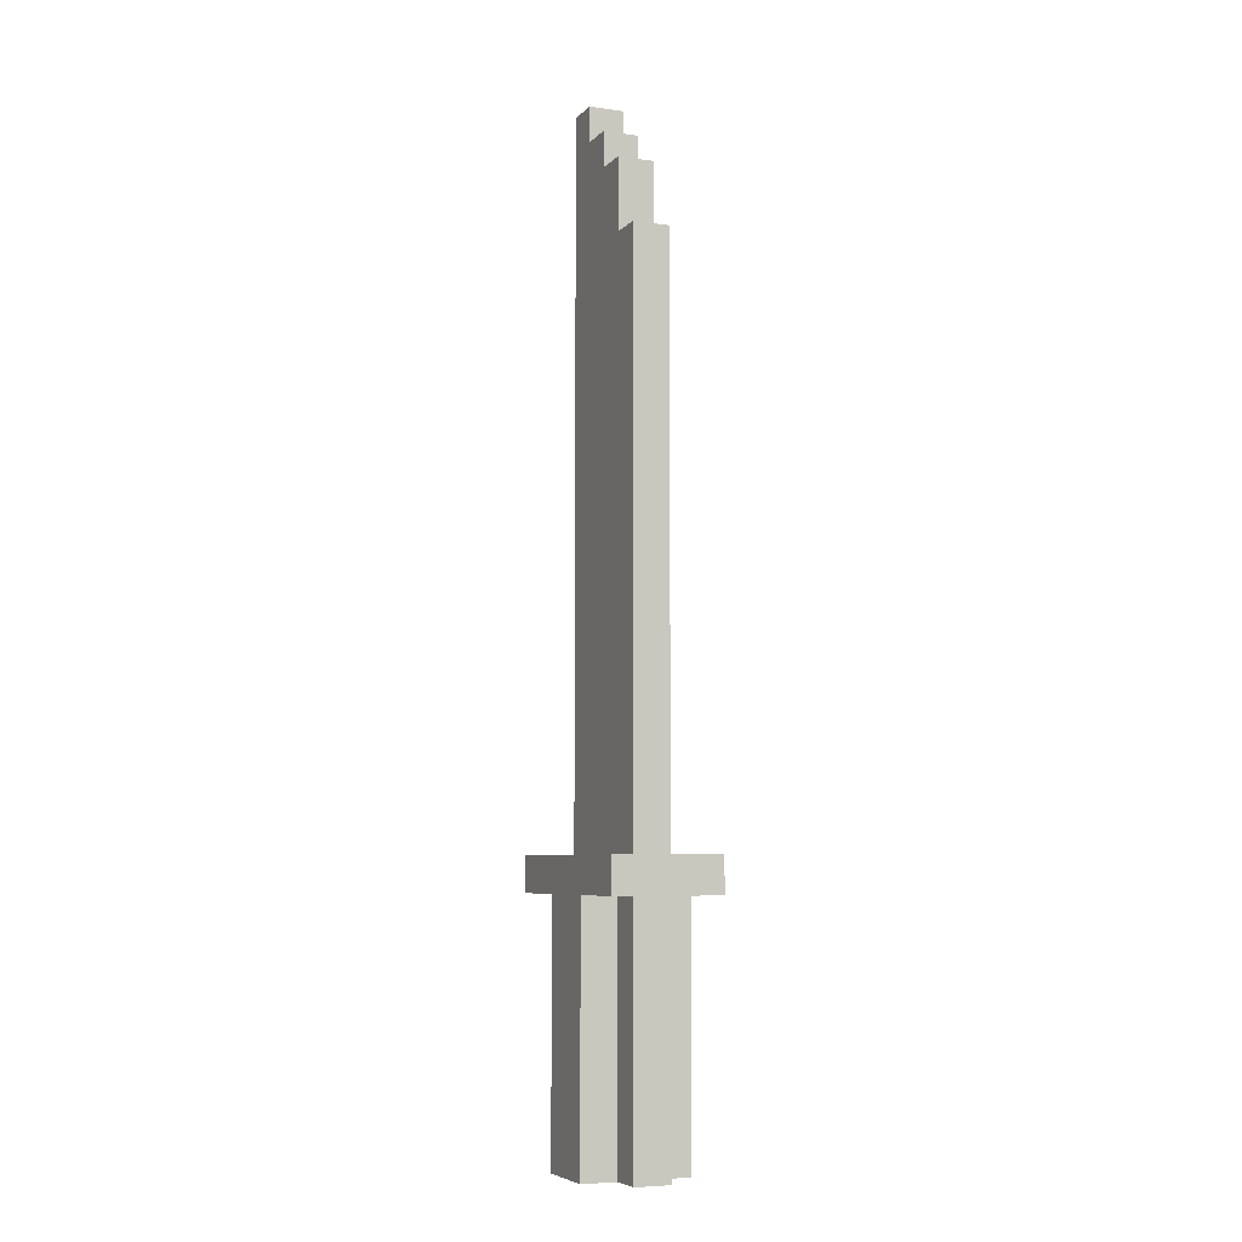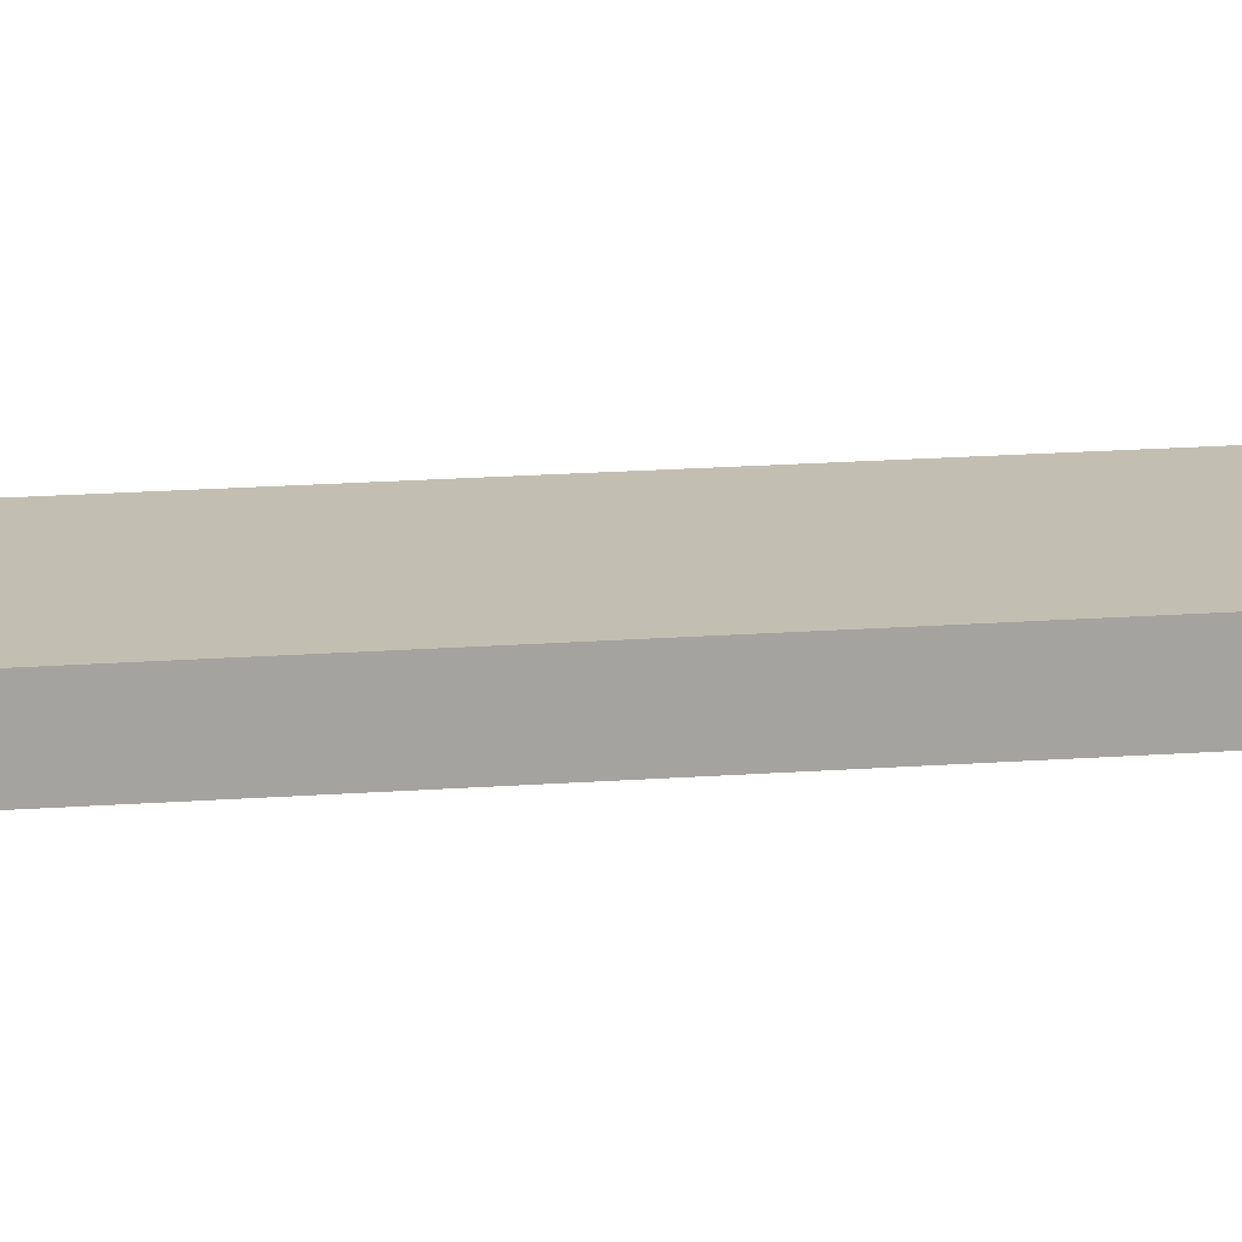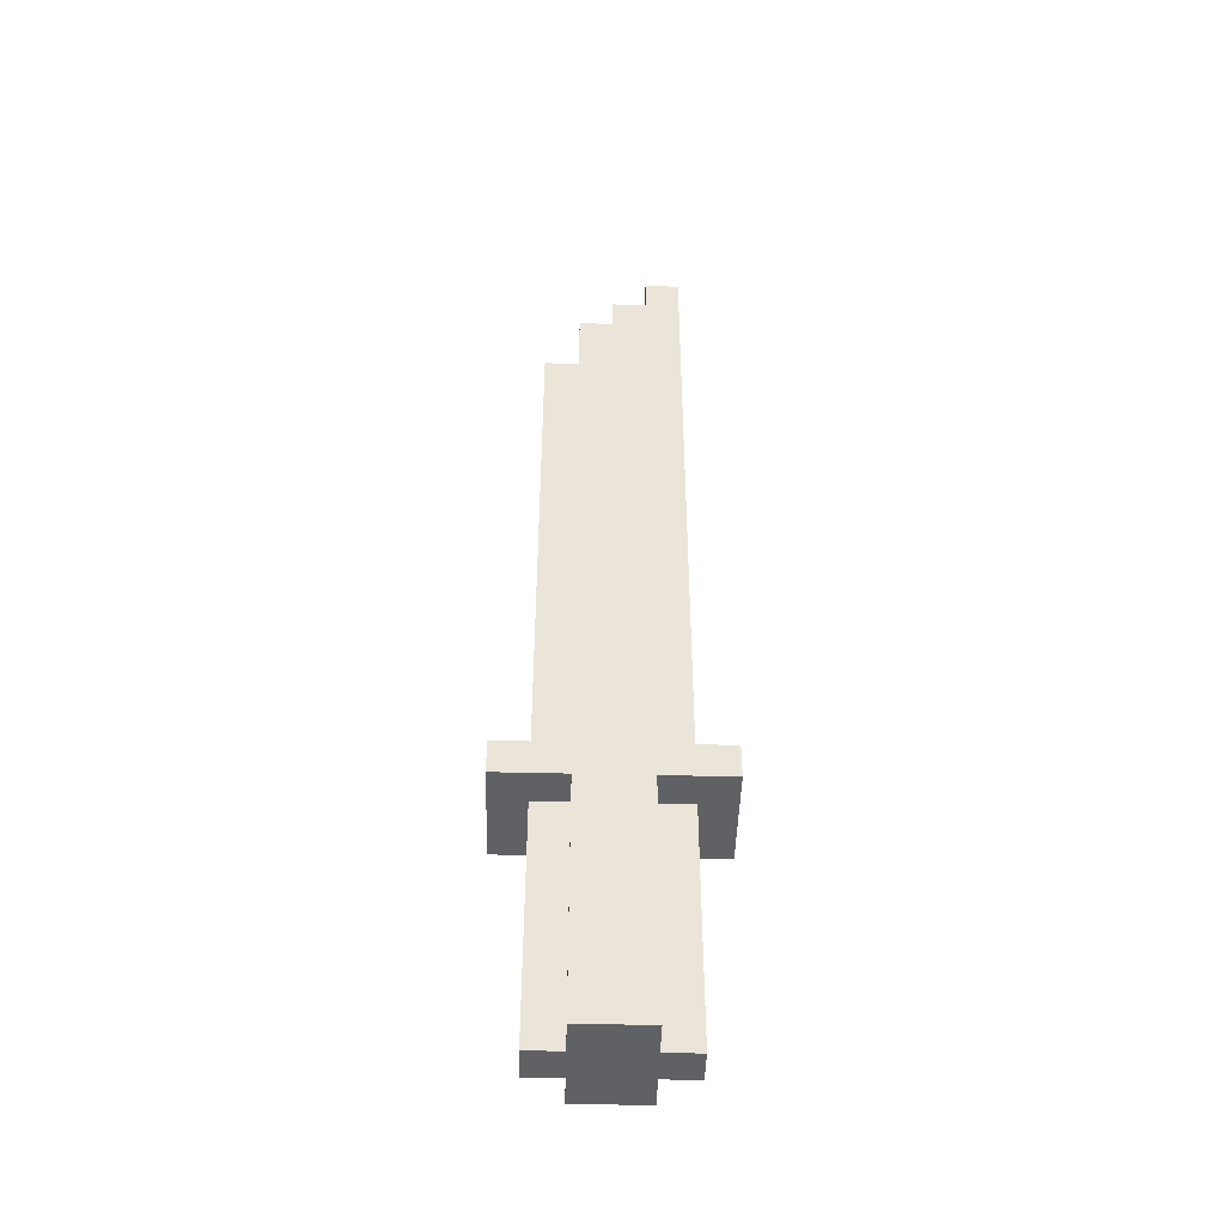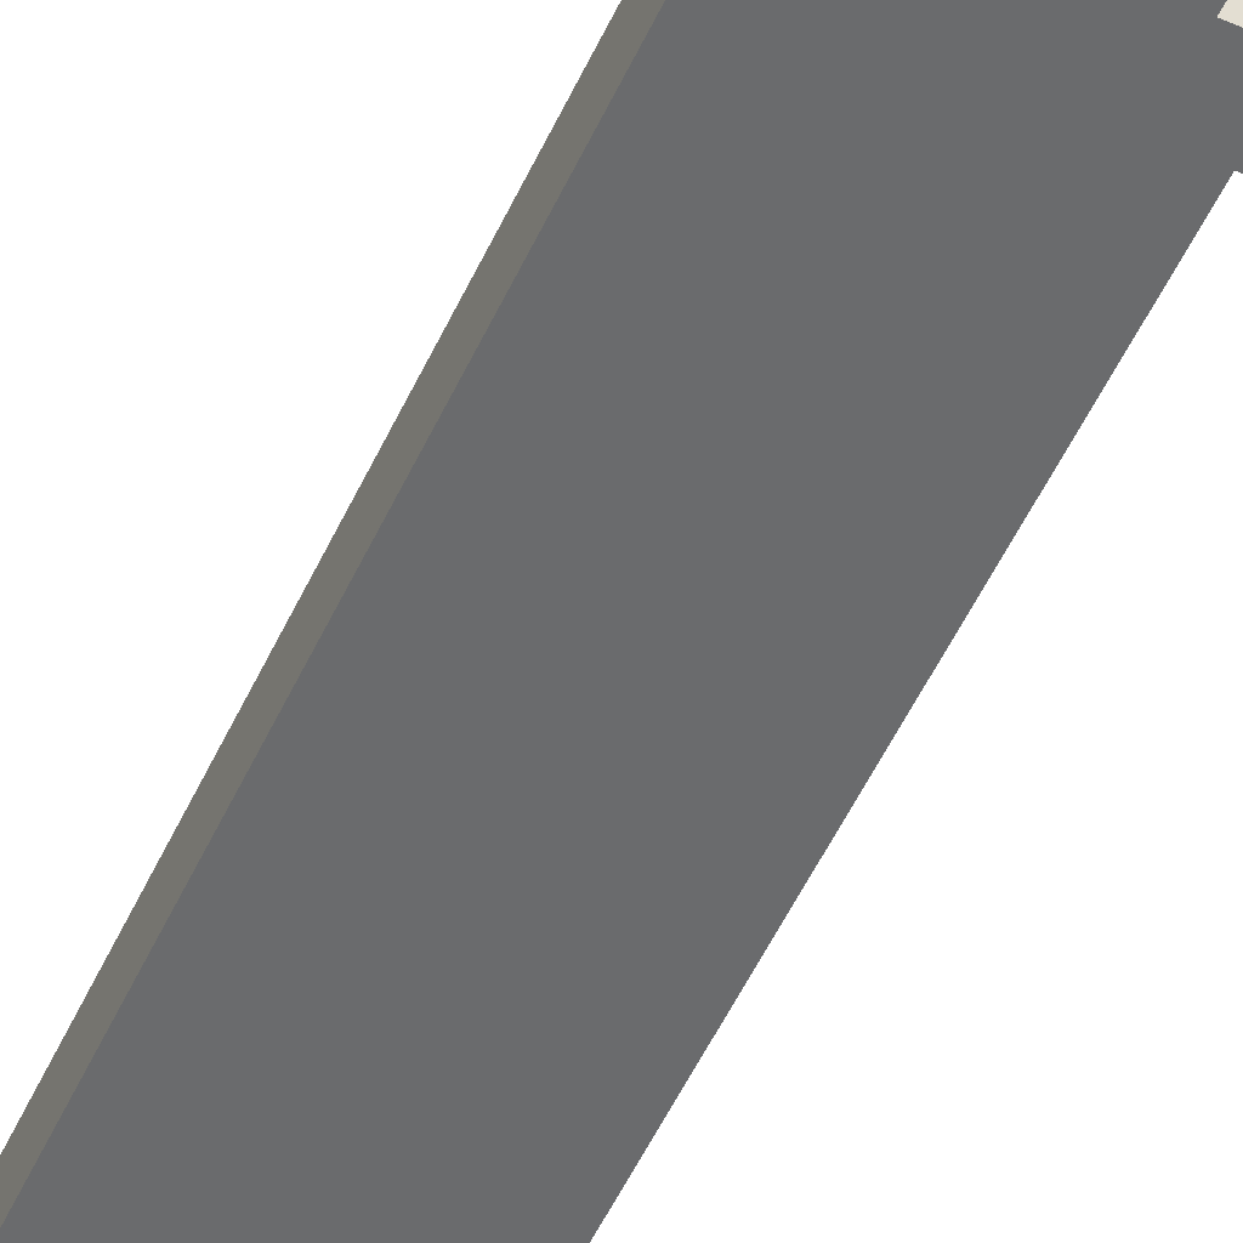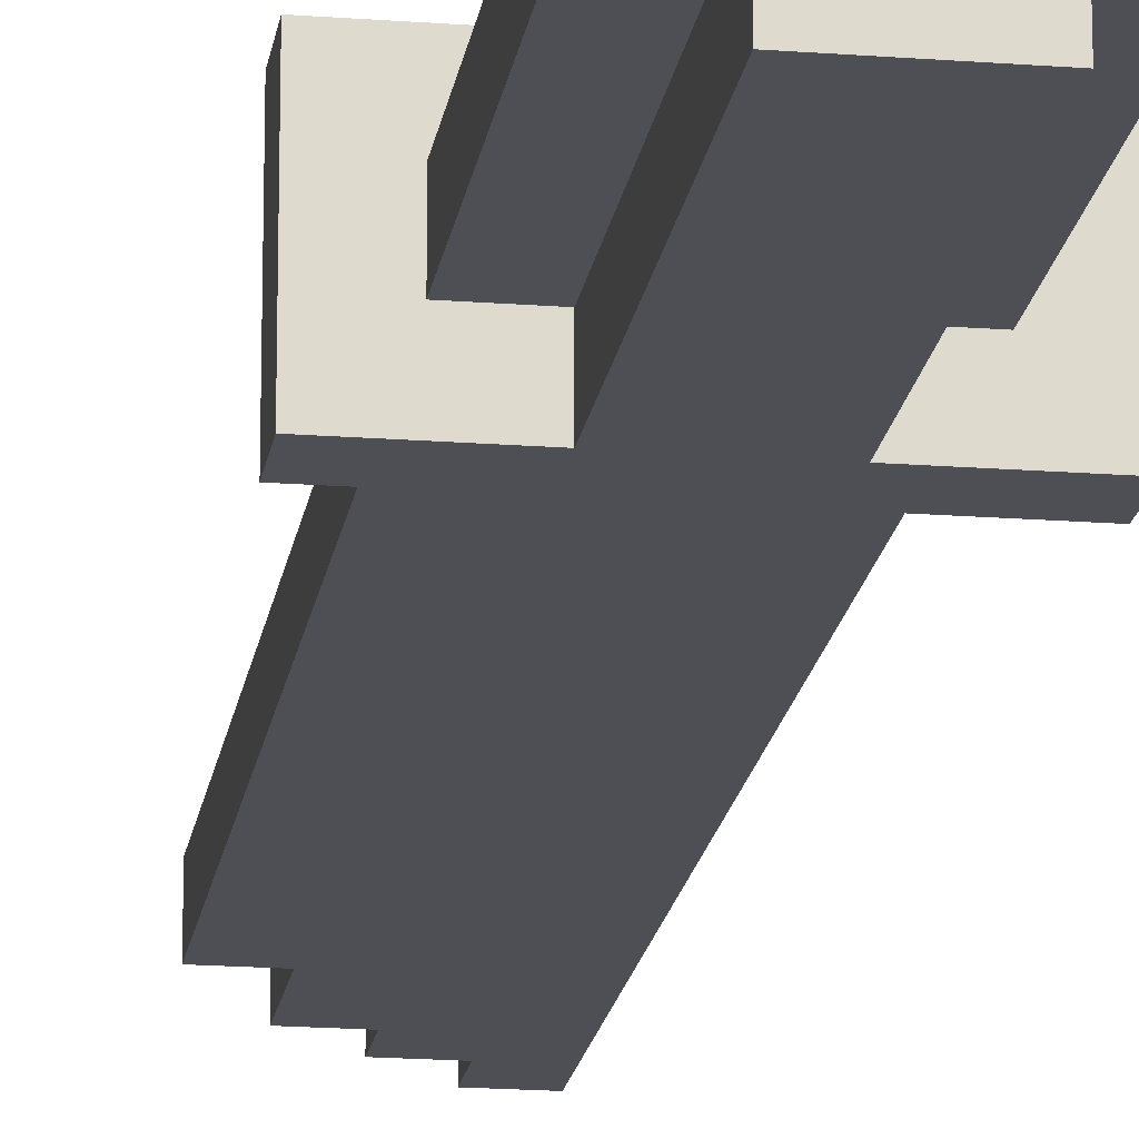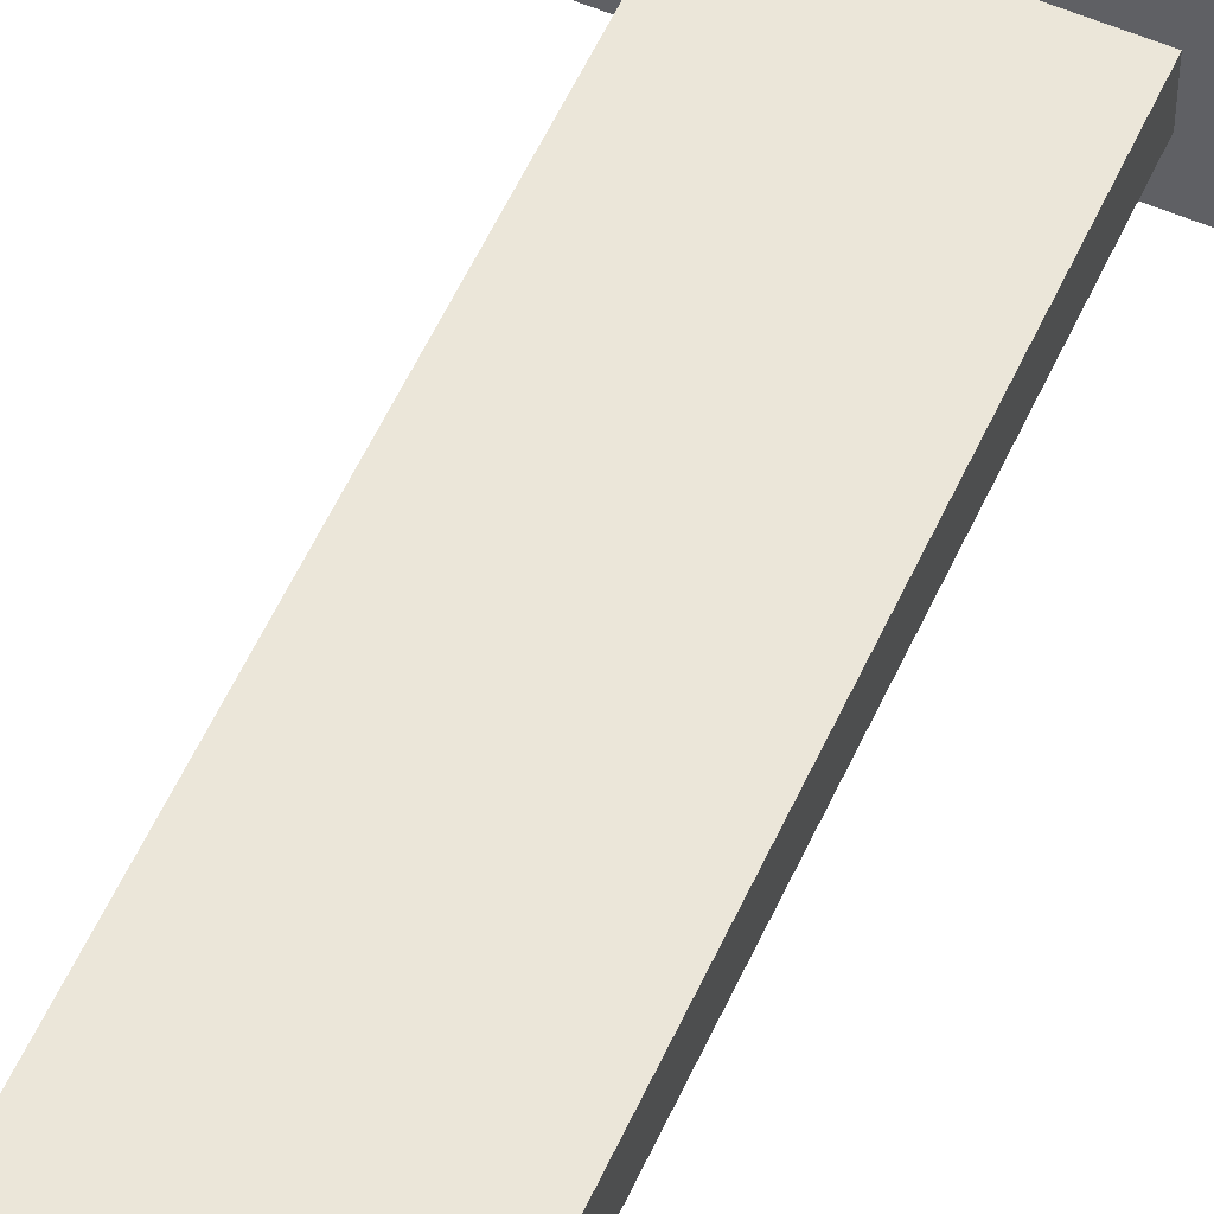
<metadata>
{"format":"obj","ext":"obj","renderer":"f3d","projection":"perspective","resolution":1024,"background":"white","views":[{"elev":-6.4,"azim":-112.6,"up":"+Y"},{"elev":17.4,"azim":81.4,"up":"+Z"},{"elev":-46.1,"azim":-1.6,"up":"+Y"},{"elev":-53.2,"azim":-24.5,"up":"+Z"},{"elev":-18.4,"azim":-8.4,"up":"+Z"},{"elev":56.3,"azim":-155.8,"up":"+Z"}]}
</metadata>
<code>
v -6 7 2
v -6 7 -1
v -6 8 2
v -6 8 -1
v -5 0 1
v -5 0 -0
v -5 7 1
v -5 7 -0
v -5 8 1
v -5 8 -0
v -5 24 1
v -5 24 -0
v -4 0 2
v -4 0 1
v -4 0 -0
v -4 0 -1
v -4 7 2
v -4 7 1
v -4 7 -0
v -4 7 -1
v -4 24 1
v -4 24 -0
v -4 26 1
v -4 26 -0
v -3 26 1
v -3 26 -0
v -3 27 1
v -3 27 -0
v -2 27 1
v -2 27 -0
v -2 28 1
v -2 28 -0
v -2 0 2
v -2 0 1
v -2 0 -0
v -2 0 -1
v -2 7 2
v -2 7 1
v -2 7 -0
v -2 7 -1
v -1 0 1
v -1 0 -0
v -1 7 1
v -1 7 -0
v -1 8 1
v -1 8 -0
v -1 26 1
v -1 26 -0
v -1 28 1
v -1 28 -0
v 0 7 2
v 0 7 -1
v 0 8 2
v 0 8 -1
v -6 7 2
v -6 8 2
v -4 0 2
v -4 7 2
v -2 0 2
v -2 7 2
v 0 7 2
v 0 8 2
v -5 0 1
v -5 7 1
v -5 8 1
v -5 24 1
v -4 0 1
v -4 7 1
v -4 8 1
v -4 22 1
v -4 24 1
v -4 26 1
v -3 22 1
v -3 25 1
v -3 26 1
v -3 27 1
v -2 0 1
v -2 7 1
v -2 25 1
v -2 26 1
v -2 27 1
v -2 28 1
v -1 0 1
v -1 7 1
v -1 8 1
v -1 26 1
v -1 28 1
v -5 0 -0
v -5 7 -0
v -5 8 -0
v -5 24 -0
v -4 0 -0
v -4 7 -0
v -4 8 -0
v -4 22 -0
v -4 24 -0
v -4 26 -0
v -3 22 -0
v -3 25 -0
v -3 26 -0
v -3 27 -0
v -2 0 -0
v -2 7 -0
v -2 25 -0
v -2 26 -0
v -2 27 -0
v -2 28 -0
v -1 0 -0
v -1 7 -0
v -1 8 -0
v -1 26 -0
v -1 28 -0
v -6 7 -1
v -6 8 -1
v -4 0 -1
v -4 7 -1
v -2 0 -1
v -2 7 -1
v 0 7 -1
v 0 8 -1
v -4 0 2
v -2 0 2
v -5 0 1
v -4 0 1
v -2 0 1
v -1 0 1
v -5 0 -0
v -4 0 -0
v -2 0 -0
v -1 0 -0
v -4 0 -1
v -2 0 -1
v -6 7 2
v -4 7 2
v -2 7 2
v 0 7 2
v -5 7 1
v -4 7 1
v -2 7 1
v -1 7 1
v -5 7 -0
v -4 7 -0
v -2 7 -0
v -1 7 -0
v -6 7 -1
v -4 7 -1
v -2 7 -1
v 0 7 -1
v -6 8 2
v 0 8 2
v -5 8 1
v -4 8 1
v -1 8 1
v -5 8 -0
v -4 8 -0
v -1 8 -0
v -6 8 -1
v 0 8 -1
v -5 24 1
v -4 24 1
v -5 24 -0
v -4 24 -0
v -4 26 1
v -3 26 1
v -4 26 -0
v -3 26 -0
v -3 27 1
v -2 27 1
v -3 27 -0
v -2 27 -0
v -2 28 1
v -1 28 1
v -2 28 -0
v -1 28 -0
f 3 2 1
f 4 2 3
f 7 6 5
f 8 6 7
f 11 10 9
f 12 10 11
f 17 14 13
f 18 14 17
f 19 16 15
f 20 16 19
f 23 22 21
f 24 22 23
f 27 26 25
f 28 26 27
f 31 30 29
f 32 30 31
f 33 34 37
f 37 34 38
f 35 36 39
f 39 36 40
f 41 42 43
f 43 42 44
f 45 46 47
f 47 46 48
f 47 48 49
f 49 48 50
f 51 52 53
f 53 52 54
f 58 56 55
f 59 58 57
f 60 56 58
f 60 58 59
f 61 56 60
f 62 56 61
f 67 64 63
f 68 64 67
f 69 66 65
f 70 66 69
f 71 66 70
f 73 72 71
f 73 71 70
f 73 70 69
f 74 72 73
f 75 72 74
f 79 74 73
f 79 75 74
f 79 76 75
f 80 76 79
f 81 76 80
f 83 78 77
f 84 78 83
f 85 73 69
f 85 79 73
f 85 80 79
f 86 82 81
f 86 80 85
f 86 81 80
f 87 82 86
f 88 89 92
f 92 89 93
f 90 91 94
f 94 91 95
f 95 91 96
f 96 97 98
f 95 96 98
f 94 95 98
f 98 97 99
f 99 97 100
f 98 99 104
f 99 100 104
f 100 101 104
f 104 101 105
f 105 101 106
f 102 103 108
f 108 103 109
f 94 98 110
f 98 104 110
f 104 105 110
f 106 107 111
f 110 105 111
f 105 106 111
f 111 107 112
f 113 114 116
f 115 116 117
f 116 114 118
f 117 116 118
f 118 114 119
f 119 114 120
f 124 122 121
f 125 122 124
f 127 124 123
f 127 126 125
f 127 125 124
f 128 126 127
f 129 126 128
f 130 126 129
f 131 129 128
f 132 129 131
f 137 134 133
f 138 134 137
f 139 136 135
f 140 136 139
f 141 137 133
f 144 136 140
f 145 142 141
f 145 141 133
f 146 142 145
f 147 144 143
f 148 136 144
f 148 144 147
f 149 150 151
f 151 150 152
f 152 150 153
f 149 151 154
f 153 150 156
f 154 155 157
f 155 156 157
f 149 154 157
f 156 150 158
f 157 156 158
f 159 160 161
f 161 160 162
f 163 164 165
f 165 164 166
f 167 168 169
f 169 168 170
f 171 172 173
f 173 172 174

</code>
